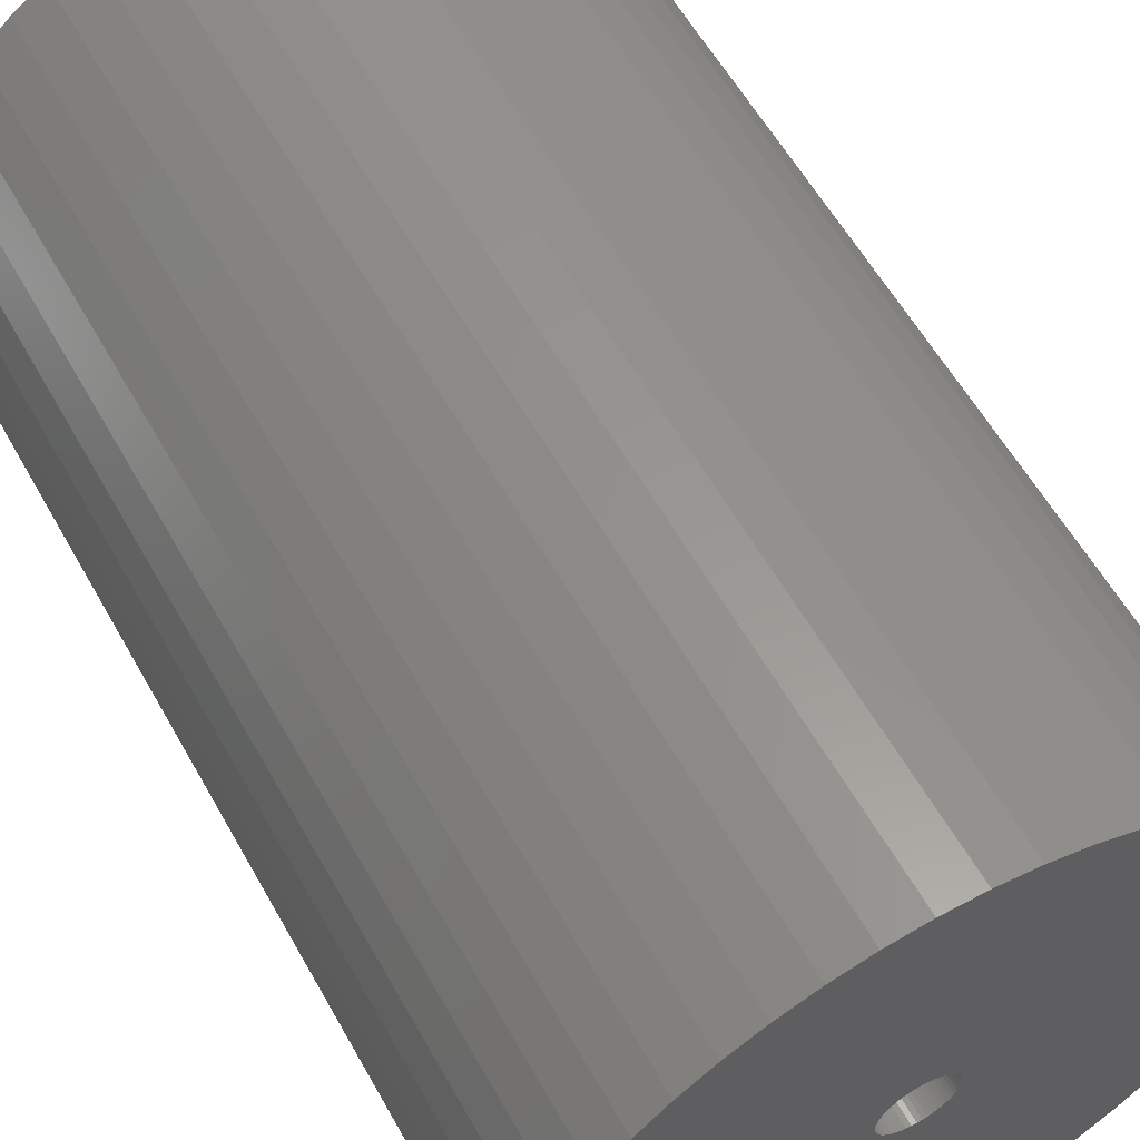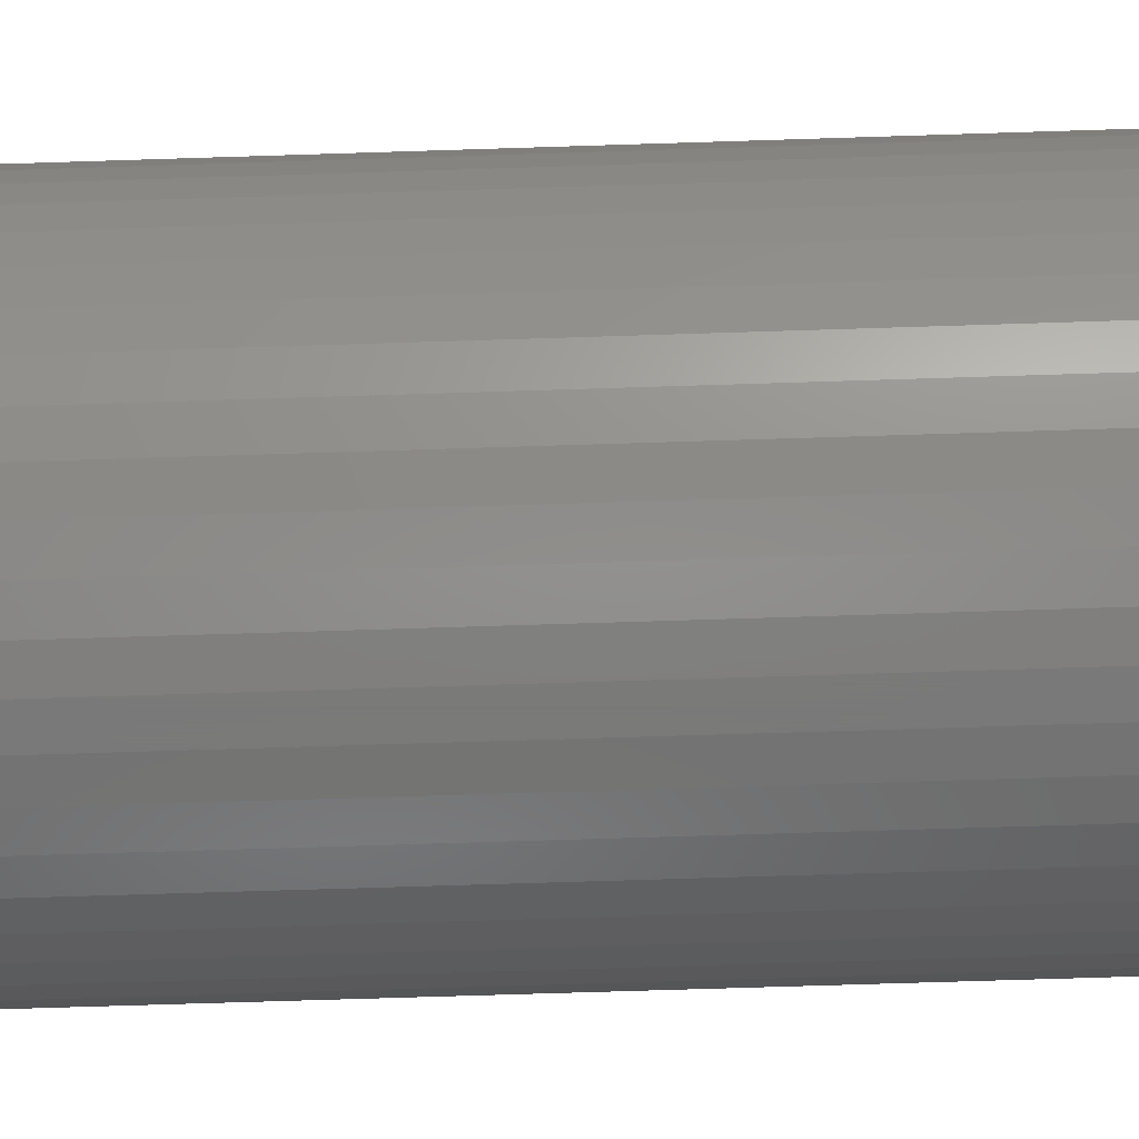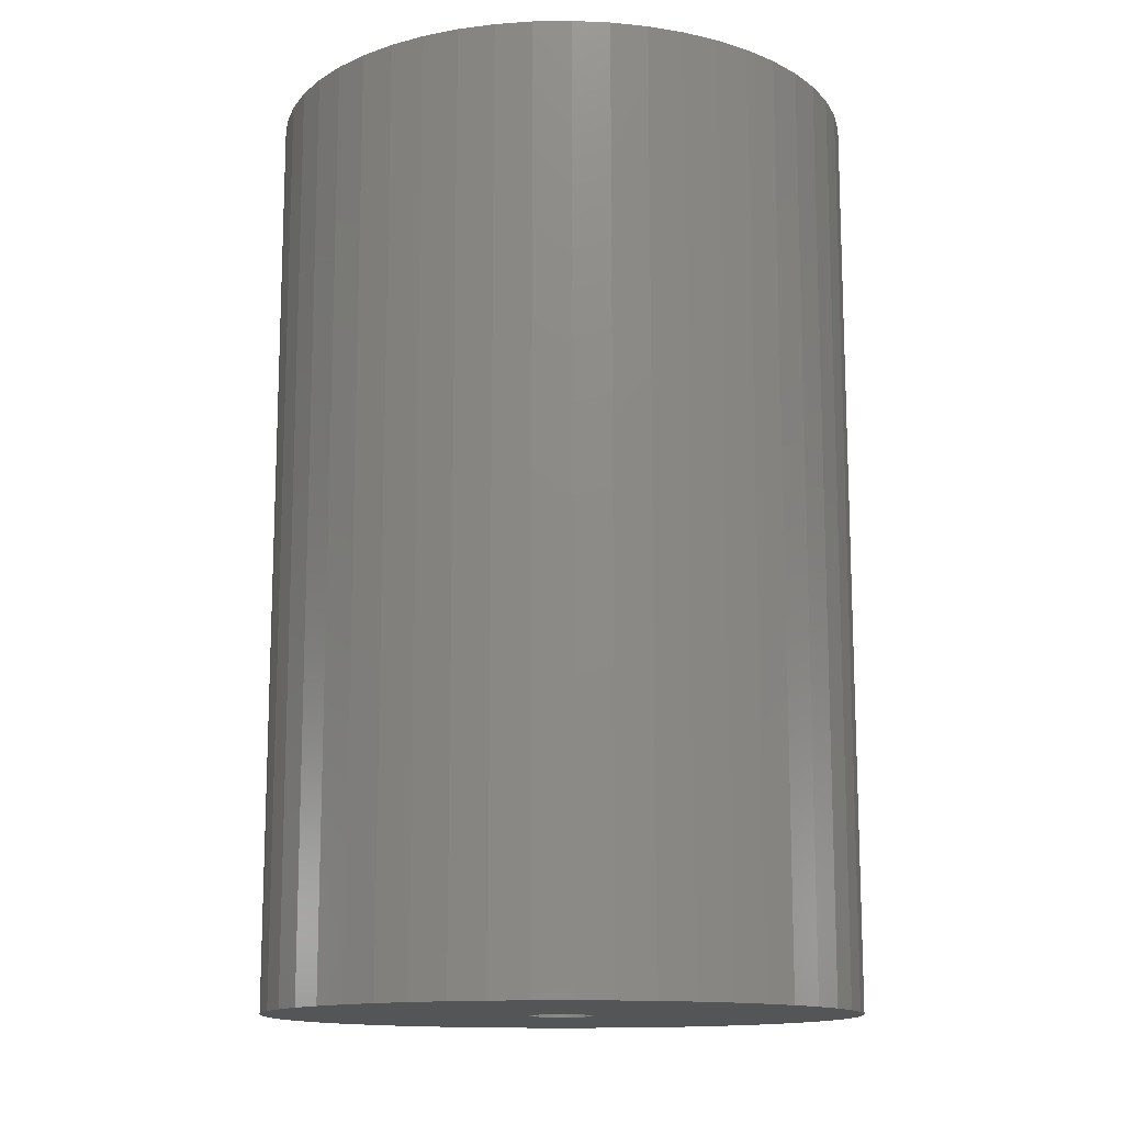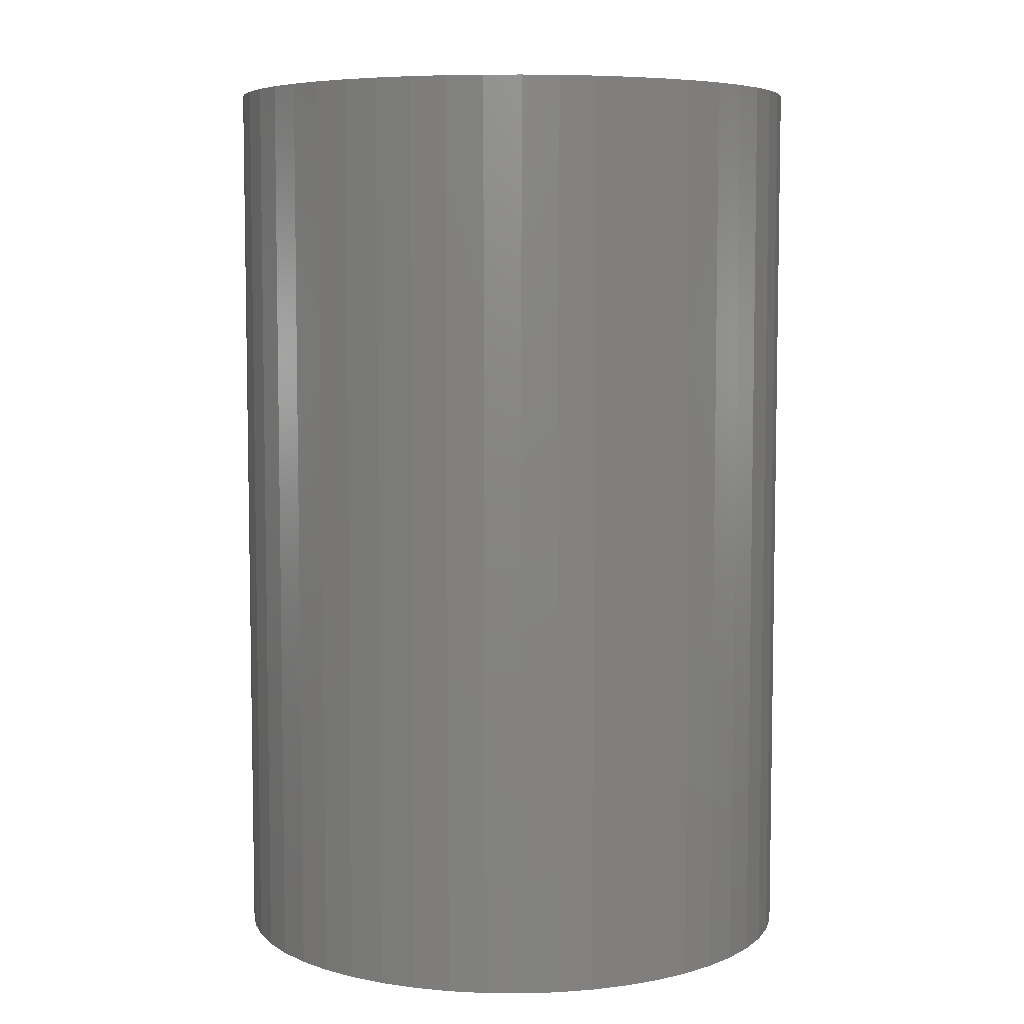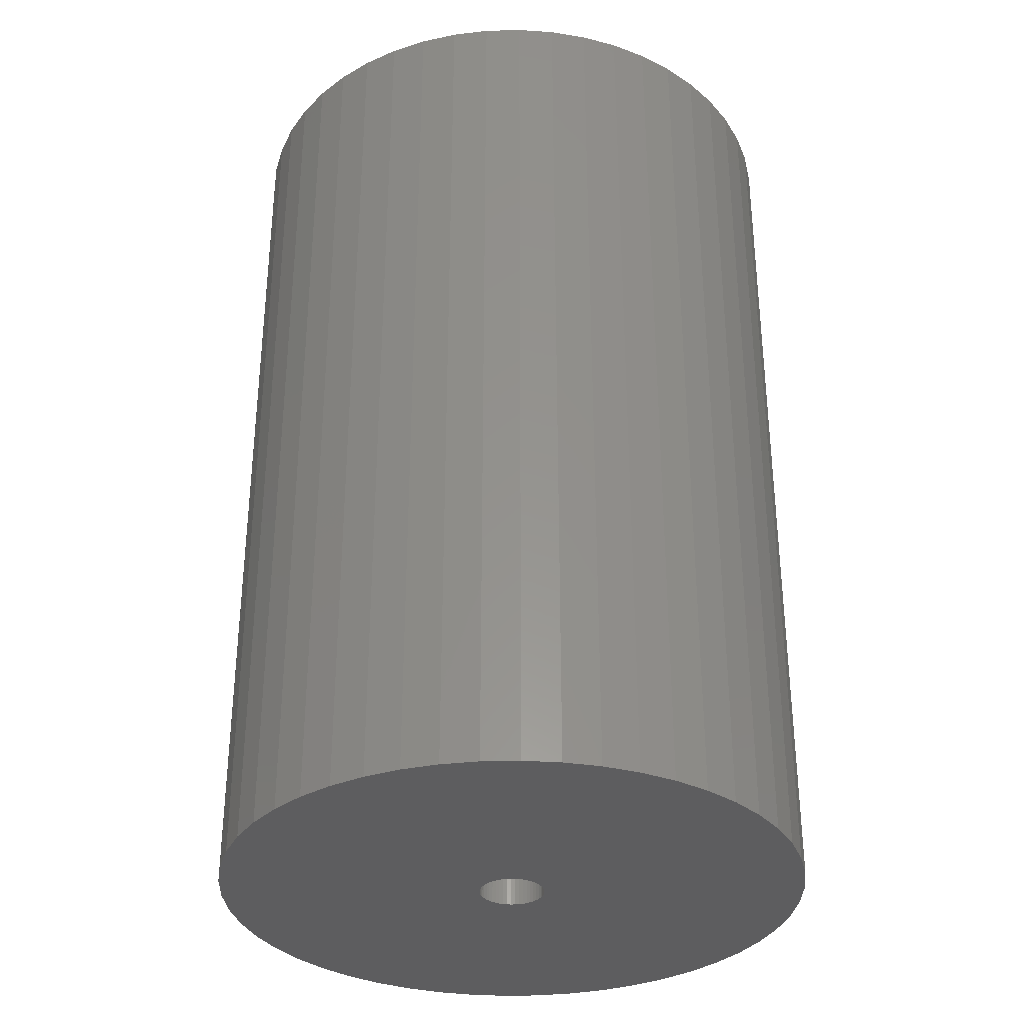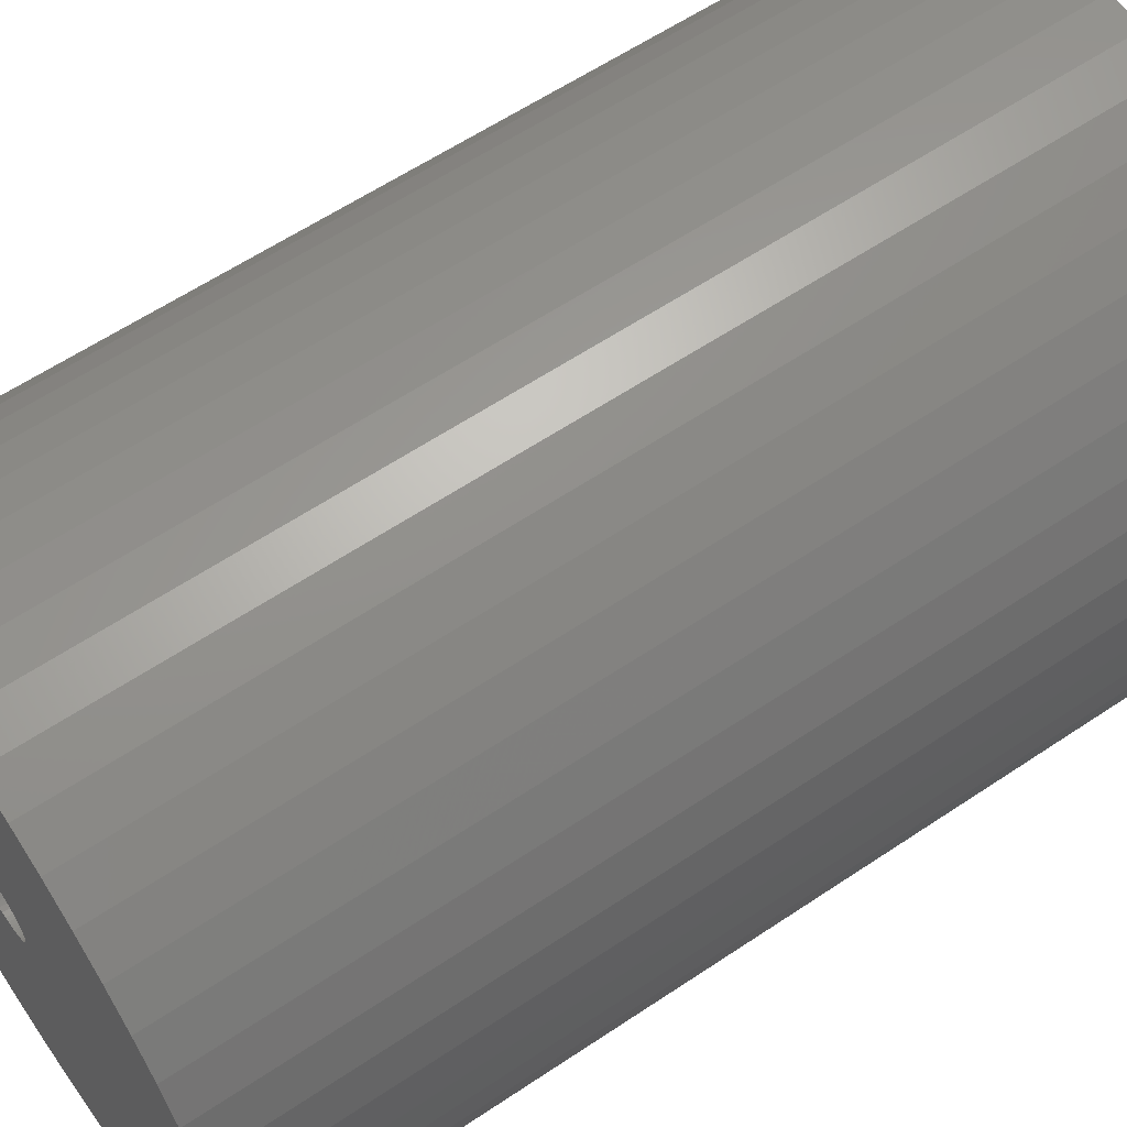
<metadata>
{"format":"stl","ext":"stl","renderer":"f3d","projection":"perspective","resolution":1024,"background":"white","views":[{"elev":58.6,"azim":-29.1,"up":"+Y"},{"elev":-72.7,"azim":91.8,"up":"+Y"},{"elev":-13.6,"azim":23.4,"up":"+Z"},{"elev":6.4,"azim":73.8,"up":"+Z"},{"elev":-33.2,"azim":138.8,"up":"+Z"},{"elev":60.4,"azim":-124.5,"up":"+Y"}]}
</metadata>
<code>
# stl→obj: 200 verts, 400 faces
v 22.5 0 35
v 22.32 2.82 -35
v 22.32 2.82 35
v 22.5 0 -35
v -22.5 0 -35
v -22.32 2.82 35
v -22.32 2.82 -35
v -22.5 0 35
v 1.413 22.46 -35
v -1.413 22.46 35
v 1.413 22.46 35
v -1.413 22.46 -35
v -1.413 -22.46 -35
v 1.413 -22.46 35
v -1.413 -22.46 35
v 1.413 -22.46 -35
v 16.4 15.4 -35
v 14.34 17.34 35
v 16.4 15.4 35
v 14.34 17.34 -35
v -14.34 17.34 -35
v -16.4 15.4 35
v -14.34 17.34 35
v -16.4 15.4 -35
v -6.953 21.4 -35
v -9.58 20.36 35
v -6.953 21.4 35
v -9.58 20.36 -35
v 18.2 -13.23 35
v 19.72 -10.84 -35
v 19.72 -10.84 35
v 18.2 -13.23 -35
v 20.92 8.283 35
v 19.72 10.84 -35
v 19.72 10.84 35
v 20.92 8.283 -35
v 9.58 20.36 -35
v 6.953 21.4 35
v 9.58 20.36 35
v 6.953 21.4 -35
v 12.06 19 -35
v 12.06 19 35
v -20.92 8.283 -35
v -19.72 10.84 35
v -19.72 10.84 -35
v -20.92 8.283 35
v 2.5 0 35
v 2.48 0.3133 35
v 21.79 5.596 35
v 22.32 -2.82 35
v 2.421 0.6217 35
v 2.48 -0.3133 35
v 2.324 0.9203 35
v 21.79 -5.596 35
v 2.191 1.204 35
v 18.2 13.23 35
v 2.421 -0.6217 35
v 2.023 1.469 35
v 20.92 -8.283 35
v 1.822 1.711 35
v 2.324 -0.9203 35
v 1.594 1.926 35
v 1.34 2.111 35
v 2.191 -1.204 35
v 1.064 2.262 35
v 0.7725 2.378 35
v 4.216 22.1 35
v 2.023 -1.469 35
v 16.4 -15.4 35
v 0.4685 2.456 35
v 0.157 2.495 35
v -0.157 2.495 35
v -0.4685 2.456 35
v -4.216 22.1 35
v -0.7725 2.378 35
v -1.064 2.262 35
v -1.34 2.111 35
v -12.06 19 35
v -1.594 1.926 35
v -1.822 1.711 35
v -2.023 1.469 35
v 1.822 -1.711 35
v 14.34 -17.34 35
v 1.594 -1.926 35
v 12.06 -19 35
v 1.34 -2.111 35
v 9.58 -20.36 35
v 1.064 -2.262 35
v 6.953 -21.4 35
v 0.7725 -2.378 35
v 4.216 -22.1 35
v 0.4685 -2.456 35
v 0.157 -2.495 35
v -0.157 -2.495 35
v -0.4685 -2.456 35
v -4.216 -22.1 35
v -0.7725 -2.378 35
v -6.953 -21.4 35
v -1.064 -2.262 35
v -9.58 -20.36 35
v -1.34 -2.111 35
v -12.06 -19 35
v -1.594 -1.926 35
v -14.34 -17.34 35
v -1.822 -1.711 35
v -16.4 -15.4 35
v -2.023 -1.469 35
v -18.2 -13.23 35
v -2.191 -1.204 35
v -19.72 -10.84 35
v -2.324 -0.9203 35
v -20.92 -8.283 35
v -2.421 -0.6217 35
v -21.79 -5.596 35
v -2.48 -0.3133 35
v -22.32 -2.82 35
v -2.5 0 35
v -18.2 13.23 35
v -2.191 1.204 35
v -2.324 0.9203 35
v -2.421 0.6217 35
v -21.79 5.596 35
v -2.48 0.3133 35
v -4.216 22.1 -35
v -20.92 -8.283 -35
v -21.79 -5.596 -35
v 6.953 -21.4 -35
v 9.58 -20.36 -35
v 21.79 5.596 -35
v 18.2 13.23 -35
v 4.216 22.1 -35
v -18.2 13.23 -35
v -21.79 5.596 -35
v -12.06 19 -35
v 22.32 -2.82 -35
v 12.06 -19 -35
v 14.34 -17.34 -35
v 16.4 -15.4 -35
v 20.92 -8.283 -35
v 21.79 -5.596 -35
v -16.4 -15.4 -35
v -14.34 -17.34 -35
v -18.2 -13.23 -35
v -19.72 -10.84 -35
v 2.5 0 -35
v 2.48 -0.3133 -35
v 2.421 -0.6217 -35
v 2.48 0.3133 -35
v 2.324 -0.9203 -35
v 2.191 -1.204 -35
v 2.421 0.6217 -35
v 2.023 -1.469 -35
v 1.822 -1.711 -35
v 2.324 0.9203 -35
v 1.594 -1.926 -35
v 1.34 -2.111 -35
v 2.191 1.204 -35
v 1.064 -2.262 -35
v 0.7725 -2.378 -35
v 4.216 -22.1 -35
v 2.023 1.469 -35
v 0.4685 -2.456 -35
v 0.157 -2.495 -35
v -0.157 -2.495 -35
v -0.4685 -2.456 -35
v -4.216 -22.1 -35
v -0.7725 -2.378 -35
v -6.953 -21.4 -35
v -1.064 -2.262 -35
v -9.58 -20.36 -35
v -1.34 -2.111 -35
v -12.06 -19 -35
v -1.594 -1.926 -35
v -1.822 -1.711 -35
v -2.023 -1.469 -35
v 1.822 1.711 -35
v 1.594 1.926 -35
v 1.34 2.111 -35
v 1.064 2.262 -35
v 0.7725 2.378 -35
v 0.4685 2.456 -35
v 0.157 2.495 -35
v -0.157 2.495 -35
v -0.4685 2.456 -35
v -0.7725 2.378 -35
v -1.064 2.262 -35
v -1.34 2.111 -35
v -1.594 1.926 -35
v -1.822 1.711 -35
v -2.023 1.469 -35
v -2.191 1.204 -35
v -2.324 0.9203 -35
v -2.421 0.6217 -35
v -2.48 0.3133 -35
v -2.5 0 -35
v -2.191 -1.204 -35
v -2.324 -0.9203 -35
v -2.421 -0.6217 -35
v -2.48 -0.3133 -35
v -22.32 -2.82 -35
f 1 2 3
f 2 1 4
f 5 6 7
f 6 5 8
f 9 10 11
f 10 9 12
f 13 14 15
f 14 13 16
f 17 18 19
f 18 17 20
f 21 22 23
f 22 21 24
f 25 26 27
f 26 25 28
f 29 30 31
f 30 29 32
f 33 34 35
f 34 33 36
f 37 38 39
f 38 37 40
f 41 39 42
f 39 41 37
f 43 44 45
f 44 43 46
f 47 1 3
f 48 3 49
f 1 47 50
f 51 49 33
f 52 50 47
f 53 33 35
f 50 52 54
f 55 35 56
f 57 54 52
f 58 56 19
f 54 57 59
f 60 19 18
f 61 59 57
f 62 18 42
f 59 61 31
f 63 42 39
f 64 31 61
f 65 39 38
f 31 64 29
f 66 38 67
f 68 29 64
f 29 68 69
f 3 48 47
f 49 51 48
f 33 53 51
f 35 55 53
f 56 58 55
f 19 60 58
f 18 62 60
f 70 67 11
f 42 63 62
f 39 65 63
f 38 66 65
f 67 70 66
f 11 71 70
f 11 72 71
f 10 72 11
f 72 10 73
f 74 73 10
f 73 74 75
f 27 75 74
f 75 27 76
f 26 76 27
f 76 26 77
f 78 77 26
f 77 78 79
f 23 79 78
f 79 23 80
f 22 80 23
f 80 22 81
f 82 69 68
f 69 82 83
f 84 83 82
f 83 84 85
f 86 85 84
f 85 86 87
f 88 87 86
f 87 88 89
f 90 89 88
f 89 90 91
f 92 91 90
f 91 92 14
f 93 14 92
f 94 14 93
f 15 94 95
f 96 95 97
f 98 97 99
f 100 99 101
f 94 15 14
f 102 101 103
f 104 103 105
f 106 105 107
f 108 107 109
f 110 109 111
f 112 111 113
f 114 113 115
f 116 115 117
f 118 81 22
f 95 96 15
f 81 118 119
f 97 98 96
f 44 119 118
f 99 100 98
f 119 44 120
f 101 102 100
f 46 120 44
f 103 104 102
f 120 46 121
f 105 106 104
f 122 121 46
f 107 108 106
f 121 122 123
f 109 110 108
f 6 123 122
f 111 112 110
f 123 6 117
f 113 114 112
f 8 117 6
f 115 116 114
f 117 8 116
f 124 27 74
f 27 124 25
f 125 114 126
f 114 125 112
f 127 87 89
f 87 127 128
f 49 36 33
f 36 49 129
f 3 129 49
f 129 3 2
f 56 17 19
f 17 56 130
f 35 130 56
f 130 35 34
f 40 67 38
f 67 40 131
f 131 11 67
f 11 131 9
f 20 42 18
f 42 20 41
f 45 118 132
f 118 45 44
f 132 22 24
f 22 132 118
f 133 46 43
f 46 133 122
f 7 122 133
f 122 7 6
f 28 78 26
f 78 28 134
f 134 23 78
f 23 134 21
f 12 74 10
f 74 12 124
f 50 4 1
f 4 50 135
f 128 85 87
f 85 128 136
f 137 69 83
f 69 137 138
f 31 139 59
f 139 31 30
f 59 140 54
f 140 59 139
f 69 32 29
f 32 69 138
f 141 104 106
f 104 141 142
f 143 110 144
f 110 143 108
f 145 4 135
f 146 135 140
f 4 145 2
f 147 140 139
f 148 2 145
f 149 139 30
f 2 148 129
f 150 30 32
f 151 129 148
f 152 32 138
f 129 151 36
f 153 138 137
f 154 36 151
f 155 137 136
f 36 154 34
f 156 136 128
f 157 34 154
f 158 128 127
f 34 157 130
f 159 127 160
f 161 130 157
f 130 161 17
f 135 146 145
f 140 147 146
f 139 149 147
f 30 150 149
f 32 152 150
f 138 153 152
f 137 155 153
f 162 160 16
f 136 156 155
f 128 158 156
f 127 159 158
f 160 162 159
f 16 163 162
f 16 164 163
f 13 164 16
f 164 13 165
f 166 165 13
f 165 166 167
f 168 167 166
f 167 168 169
f 170 169 168
f 169 170 171
f 172 171 170
f 171 172 173
f 142 173 172
f 173 142 174
f 141 174 142
f 174 141 175
f 176 17 161
f 17 176 20
f 177 20 176
f 20 177 41
f 178 41 177
f 41 178 37
f 179 37 178
f 37 179 40
f 180 40 179
f 40 180 131
f 181 131 180
f 131 181 9
f 182 9 181
f 183 9 182
f 12 183 184
f 124 184 185
f 25 185 186
f 28 186 187
f 183 12 9
f 134 187 188
f 21 188 189
f 24 189 190
f 132 190 191
f 45 191 192
f 43 192 193
f 133 193 194
f 7 194 195
f 143 175 141
f 184 124 12
f 175 143 196
f 185 25 124
f 144 196 143
f 186 28 25
f 196 144 197
f 187 134 28
f 125 197 144
f 188 21 134
f 197 125 198
f 189 24 21
f 126 198 125
f 190 132 24
f 198 126 199
f 191 45 132
f 200 199 126
f 192 43 45
f 199 200 195
f 193 133 43
f 5 195 200
f 194 7 133
f 195 5 7
f 160 89 91
f 89 160 127
f 16 91 14
f 91 16 160
f 54 135 50
f 135 54 140
f 136 83 85
f 83 136 137
f 166 15 96
f 15 166 13
f 170 98 100
f 98 170 168
f 168 96 98
f 96 168 166
f 141 108 143
f 108 141 106
f 144 112 125
f 112 144 110
f 126 116 200
f 116 126 114
f 200 8 5
f 8 200 116
f 172 100 102
f 100 172 170
f 142 102 104
f 102 142 172
f 145 48 148
f 48 145 47
f 117 194 123
f 194 117 195
f 183 71 72
f 71 183 182
f 163 94 93
f 94 163 164
f 177 60 62
f 60 177 176
f 189 79 80
f 79 189 188
f 186 75 76
f 75 186 185
f 154 55 157
f 55 154 53
f 180 65 66
f 65 180 179
f 181 66 70
f 66 181 180
f 179 63 65
f 63 179 178
f 120 191 119
f 191 120 192
f 184 72 73
f 72 184 183
f 147 52 146
f 52 147 57
f 162 93 92
f 93 162 163
f 151 53 154
f 53 151 51
f 148 51 151
f 51 148 48
f 161 60 176
f 60 161 58
f 157 58 161
f 58 157 55
f 182 70 71
f 70 182 181
f 178 62 63
f 62 178 177
f 119 190 81
f 190 119 191
f 81 189 80
f 189 81 190
f 121 192 120
f 192 121 193
f 123 193 121
f 193 123 194
f 187 76 77
f 76 187 186
f 188 77 79
f 77 188 187
f 185 73 75
f 73 185 184
f 146 47 145
f 47 146 52
f 150 61 149
f 61 150 64
f 173 105 103
f 105 173 174
f 109 197 111
f 197 109 196
f 107 196 109
f 196 107 175
f 115 195 117
f 195 115 199
f 156 88 86
f 88 156 158
f 149 57 147
f 57 149 61
f 153 68 152
f 68 153 82
f 105 175 107
f 175 105 174
f 113 199 115
f 199 113 198
f 111 198 113
f 198 111 197
f 153 84 82
f 84 153 155
f 158 90 88
f 90 158 159
f 159 92 90
f 92 159 162
f 152 64 150
f 64 152 68
f 164 95 94
f 95 164 165
f 165 97 95
f 97 165 167
f 155 86 84
f 86 155 156
f 167 99 97
f 99 167 169
f 169 101 99
f 101 169 171
f 171 103 101
f 103 171 173

</code>
